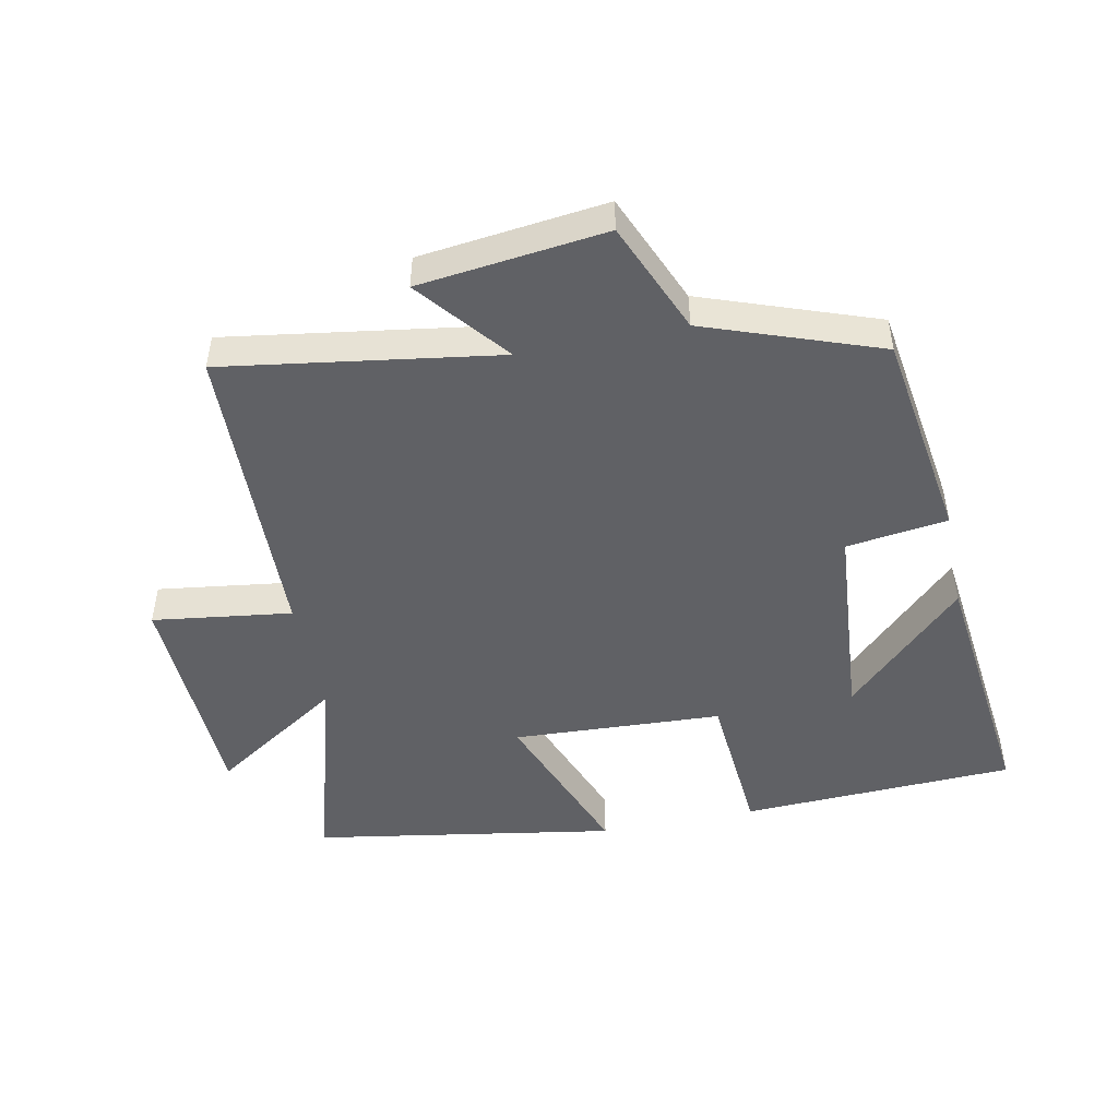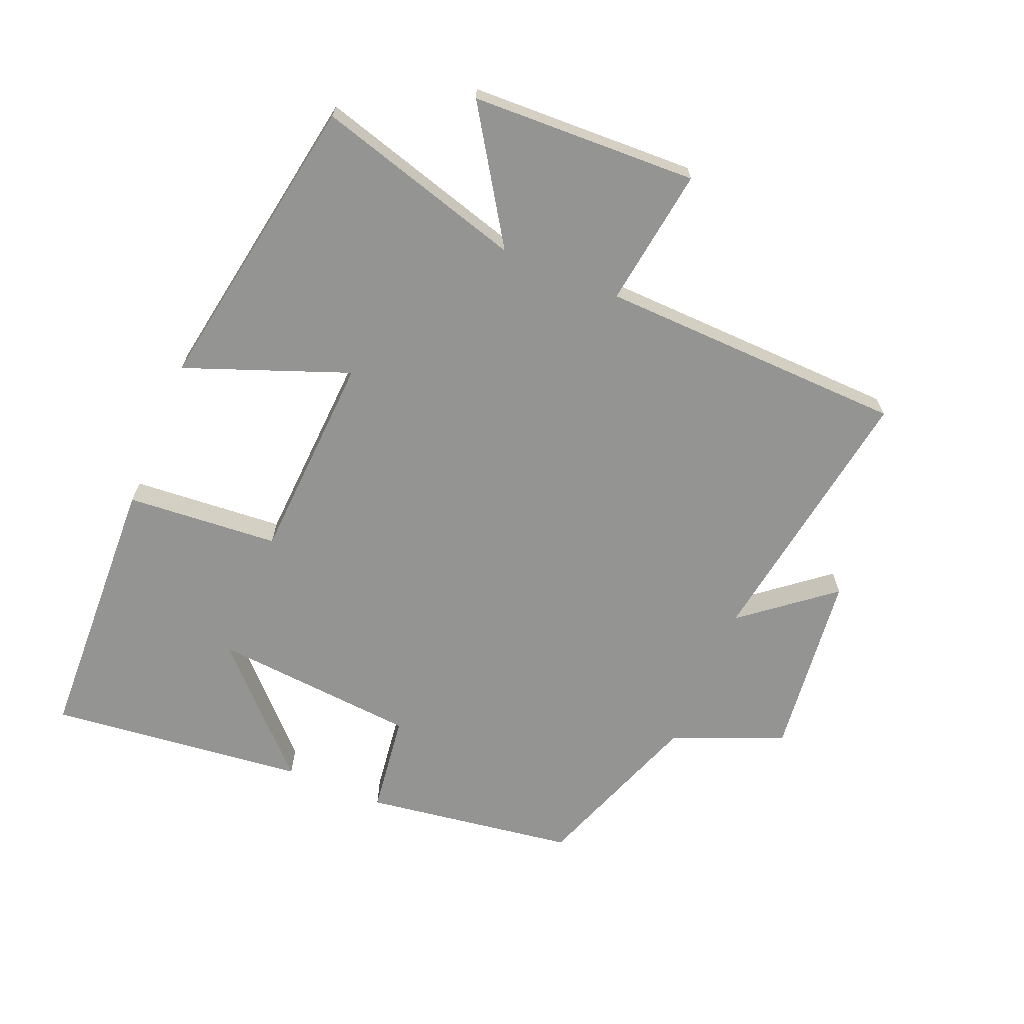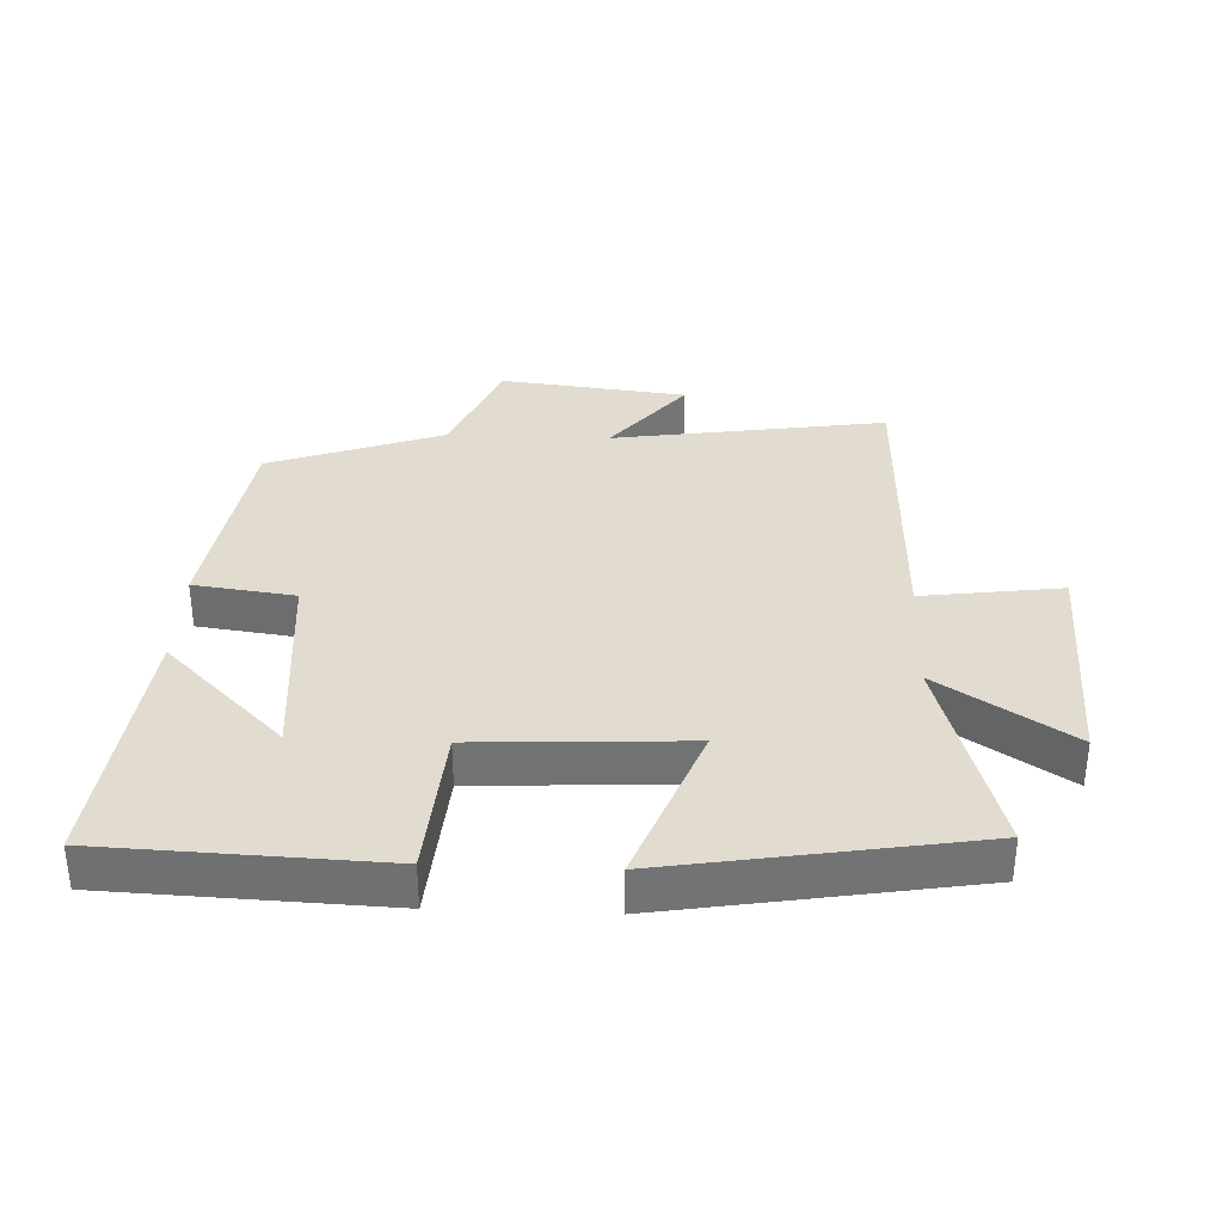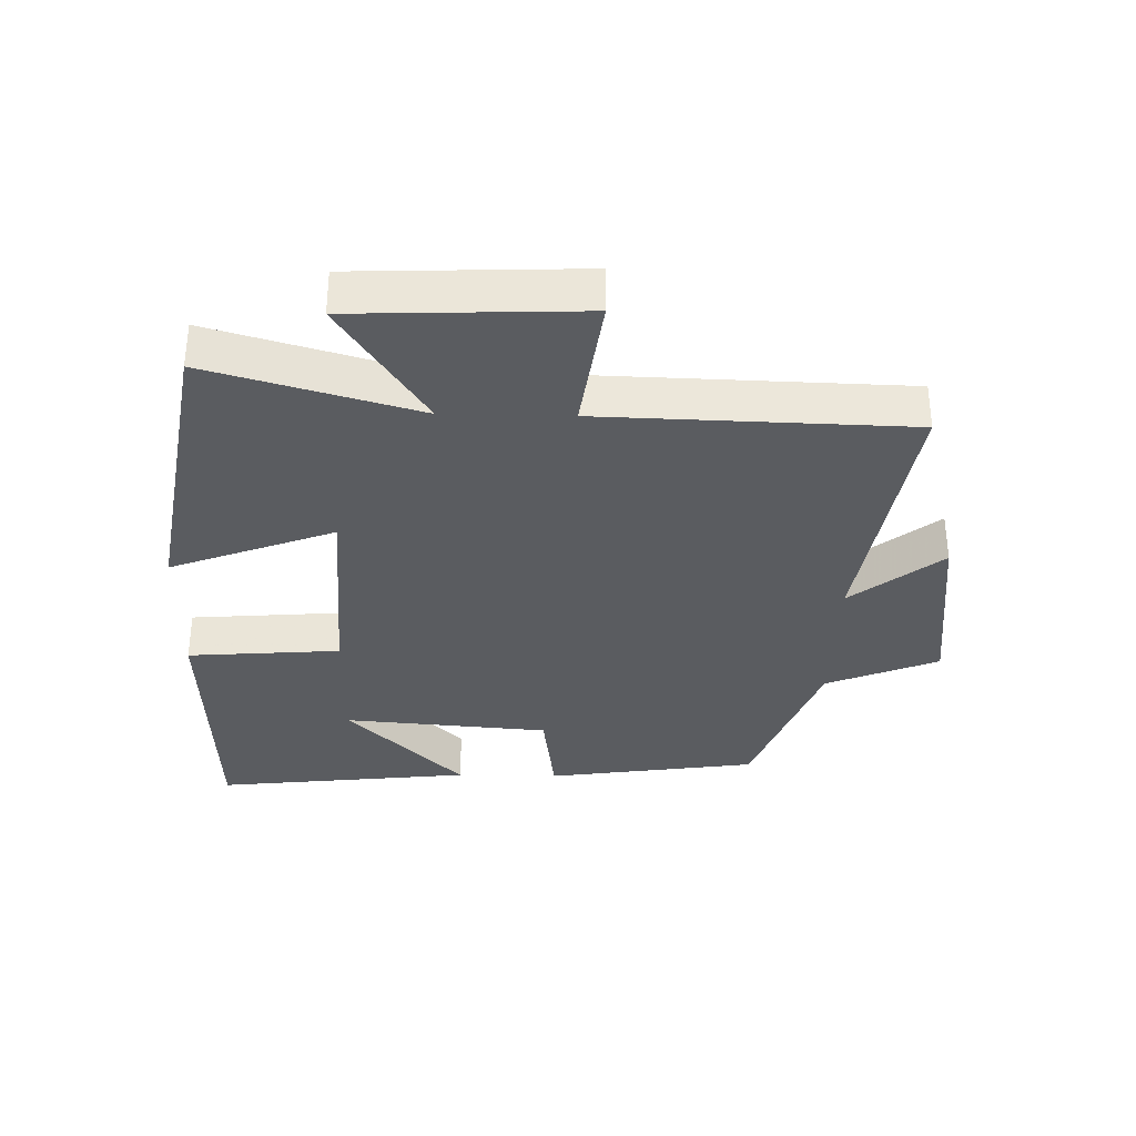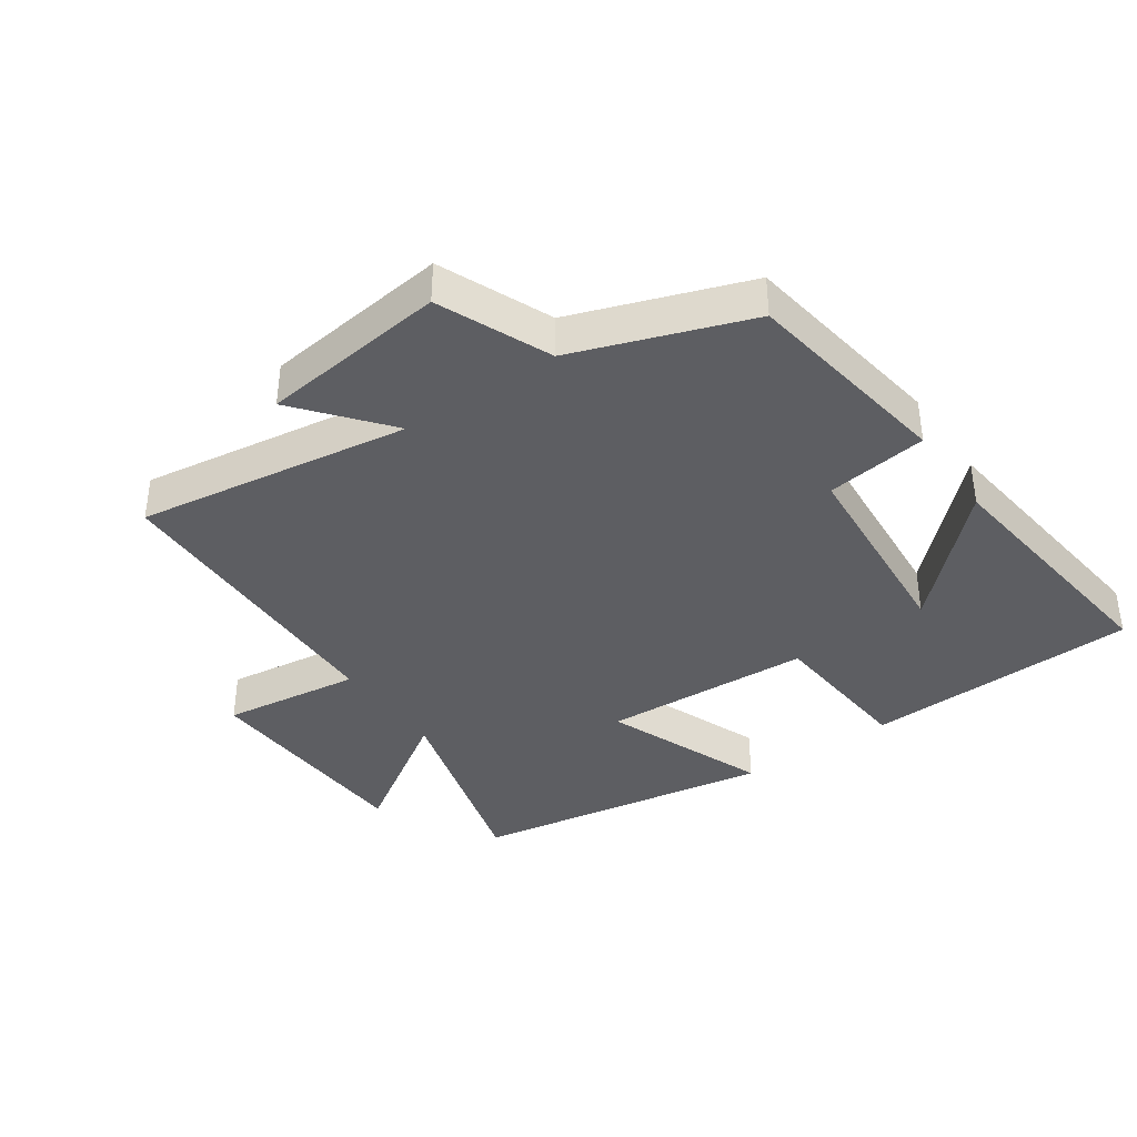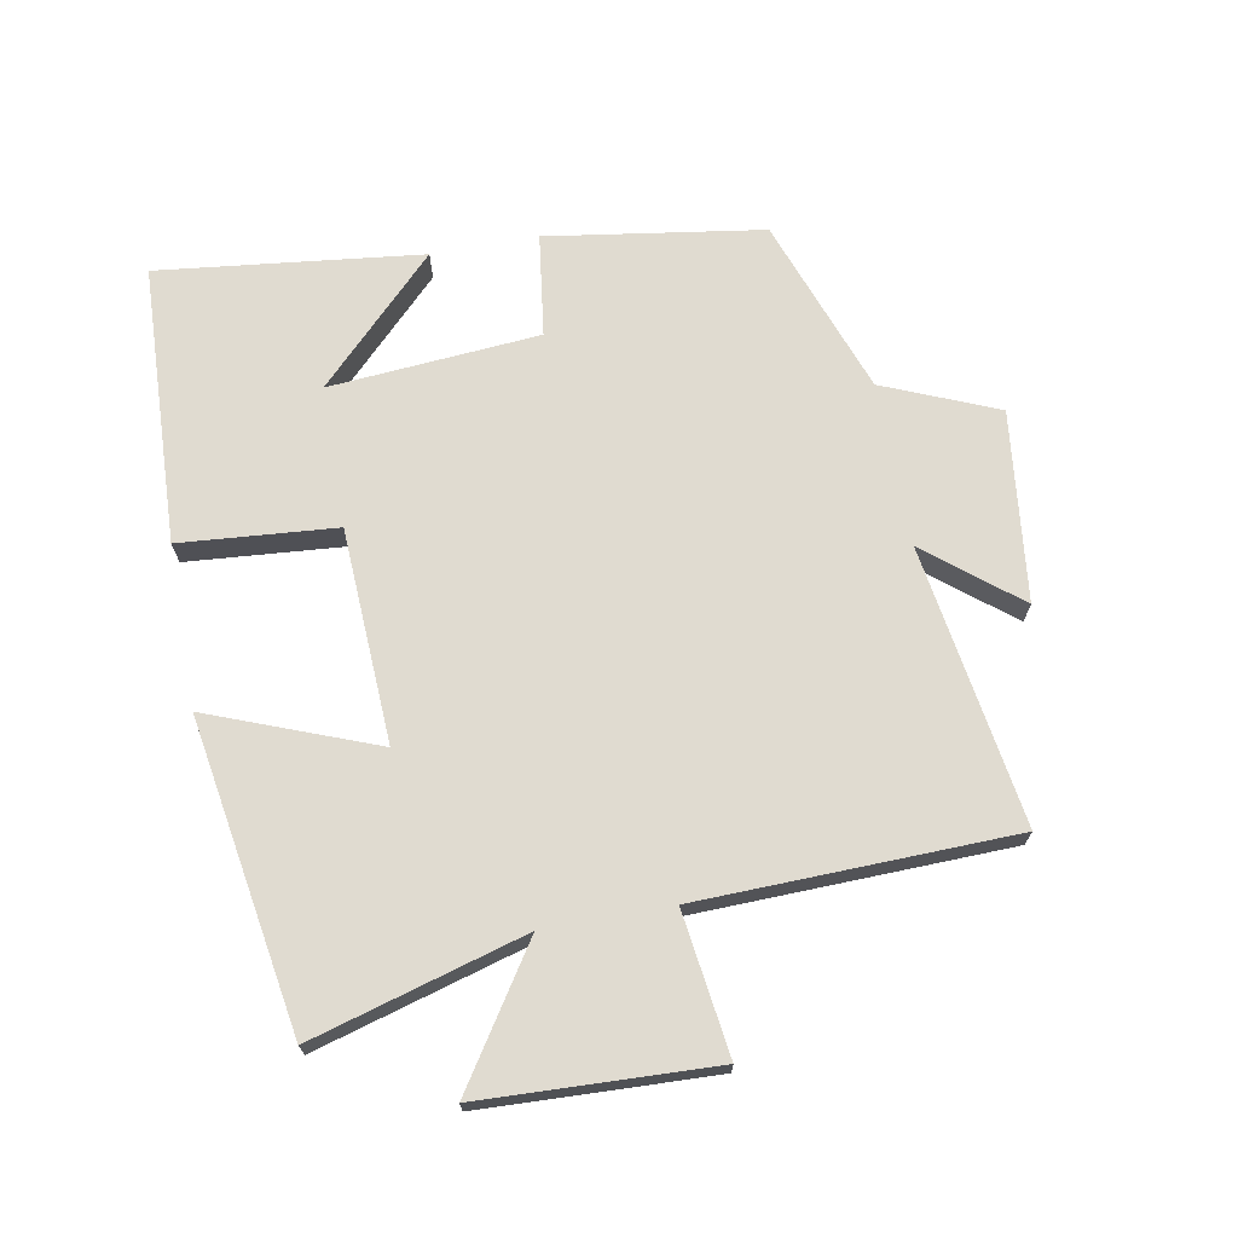
<metadata>
{"format":"obj","ext":"obj","renderer":"f3d","projection":"perspective","resolution":1024,"background":"white","views":[{"elev":-48.2,"azim":-168.5,"up":"+Y"},{"elev":-67.0,"azim":67.2,"up":"+Y"},{"elev":34.5,"azim":2.3,"up":"+Y"},{"elev":-33.8,"azim":88.6,"up":"+Y"},{"elev":-38.3,"azim":-145.1,"up":"+Y"},{"elev":69.8,"azim":79.6,"up":"+Y"}]}
</metadata>
<code>
v -0.451 0.07 -0.404
v -0.5 0.07 -0.077
v -0.344 0.07 -0.056
v -0.318 0.07 0.262
v -0.5 0.07 0.083
v -0.546 0.07 0.482
v -0.122 0.07 0.5
v -0.103 0.07 0.264
v 0.221 0.07 0.248
v 0.124 0.07 0.5
v 0.592 0.07 0.422
v 0.5 0.07 0.101
v 0.701 0.07 0.232
v 0.715 0.07 -0.118
v 0.5 0.07 -0.089
v 0.487 0.07 -0.564
v 0.065 0.07 -0.5
v 0.177 0.07 -0.638
v -0.111 0.07 -0.672
v -0.183 0.07 -0.5
v -0.451 0 -0.404
v -0.5 0 -0.077
v -0.344 0 -0.056
v -0.318 0 0.262
v -0.5 0 0.083
v -0.546 0 0.482
v -0.122 0 0.5
v -0.103 0 0.264
v 0.221 0 0.248
v 0.124 0 0.5
v 0.592 0 0.422
v 0.5 0 0.101
v 0.701 0 0.232
v 0.715 0 -0.118
v 0.5 0 -0.089
v 0.487 0 -0.564
v 0.065 0 -0.5
v 0.177 0 -0.638
v -0.111 0 -0.672
v -0.183 0 -0.5
f 17 18 19 20
f 1 2 3
f 20 1 3
f 17 20 3
f 17 3 4
f 16 17 4
f 15 16 4
f 12 13 14 15
f 12 15 4
f 9 10 11 12
f 8 9 12 4
f 7 8 4
f 4 5 6 7
f 40 39 38 37
f 23 22 21
f 23 21 40
f 23 40 37
f 24 23 37
f 24 37 36
f 24 36 35
f 35 34 33 32
f 24 35 32
f 32 31 30 29
f 24 32 29 28
f 24 28 27
f 27 26 25 24
f 1 21 22 2
f 2 22 23 3
f 3 23 24 4
f 4 24 25 5
f 5 25 26 6
f 6 26 27 7
f 7 27 28 8
f 8 28 29 9
f 9 29 30 10
f 10 30 31 11
f 11 31 32 12
f 12 32 33 13
f 13 33 34 14
f 14 34 35 15
f 15 35 36 16
f 16 36 37 17
f 17 37 38 18
f 18 38 39 19
f 19 39 40 20
f 20 40 21 1

</code>
